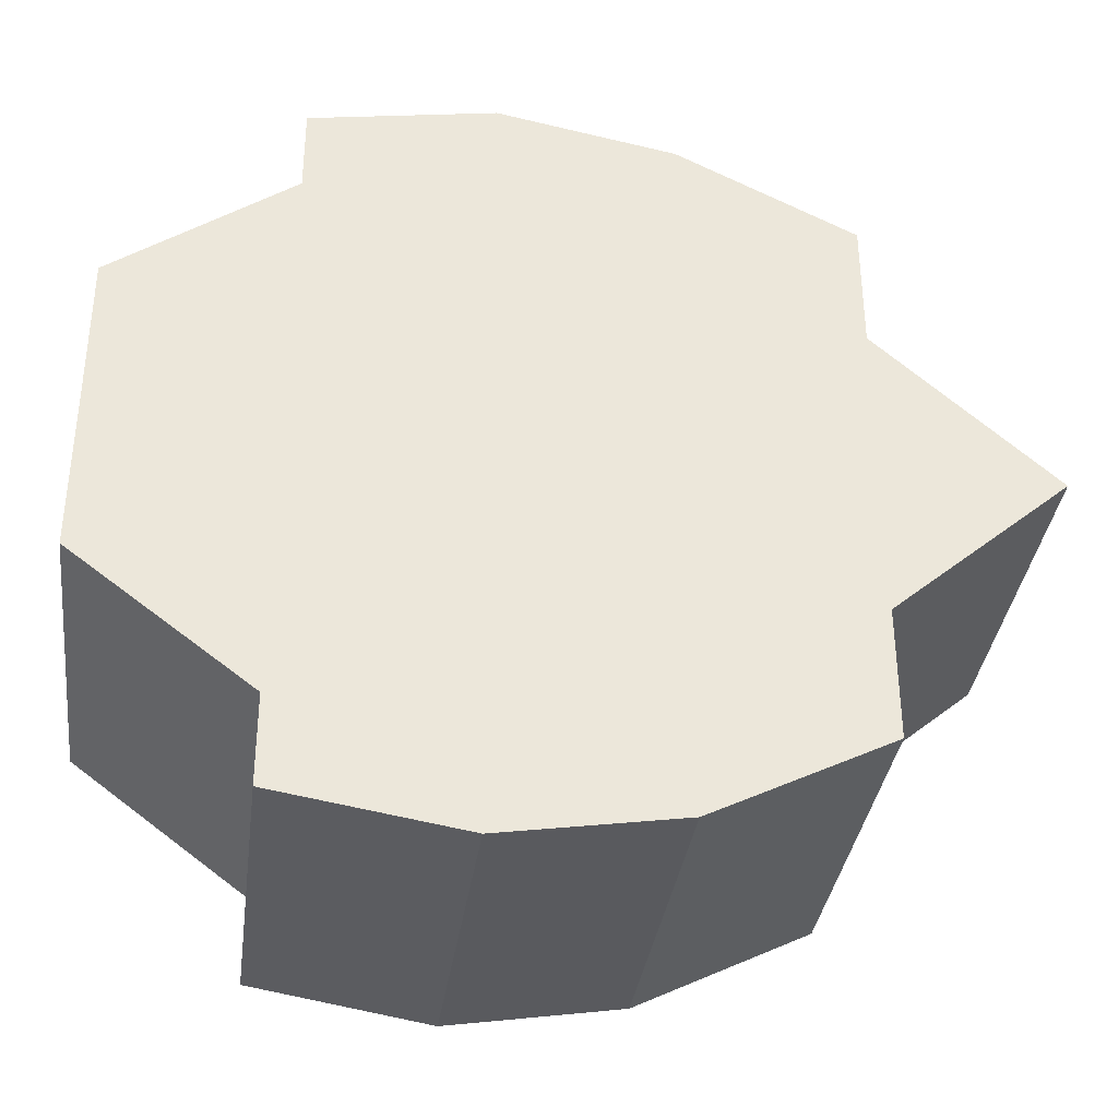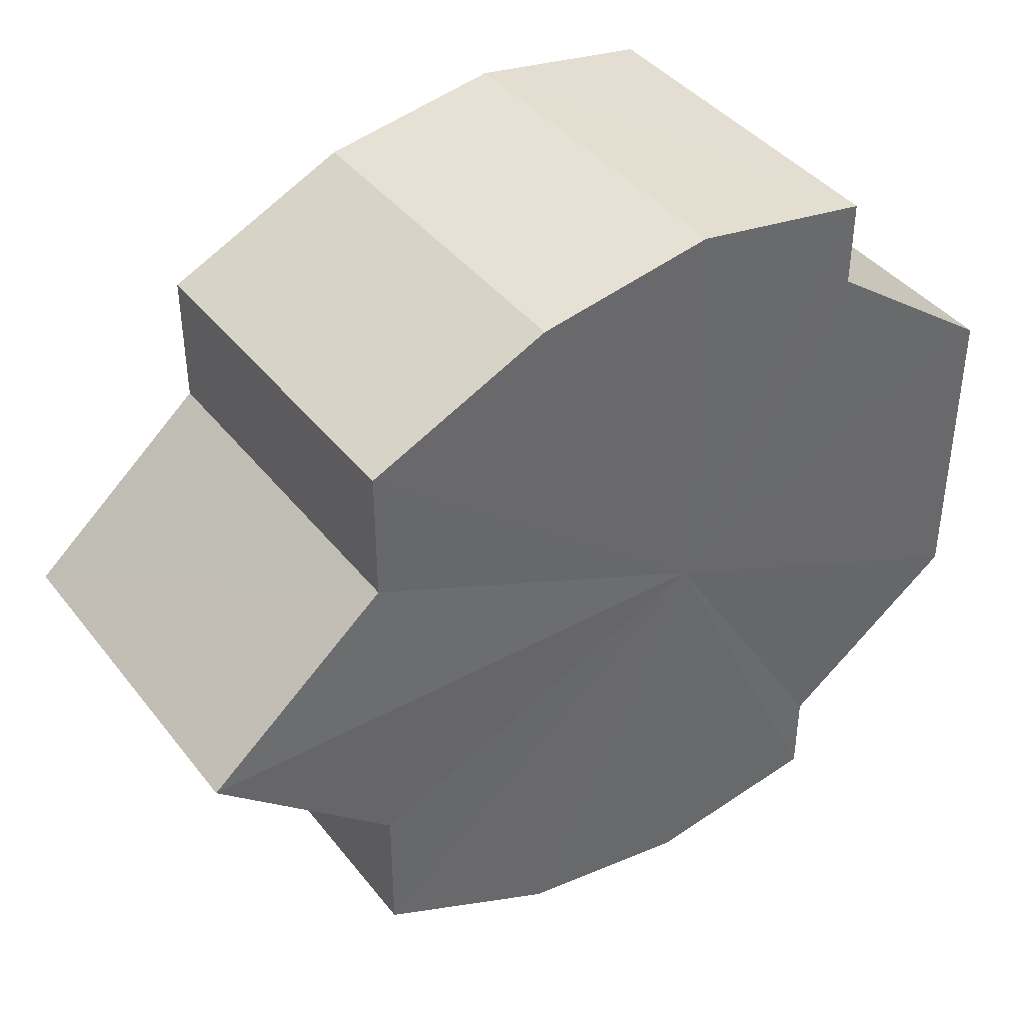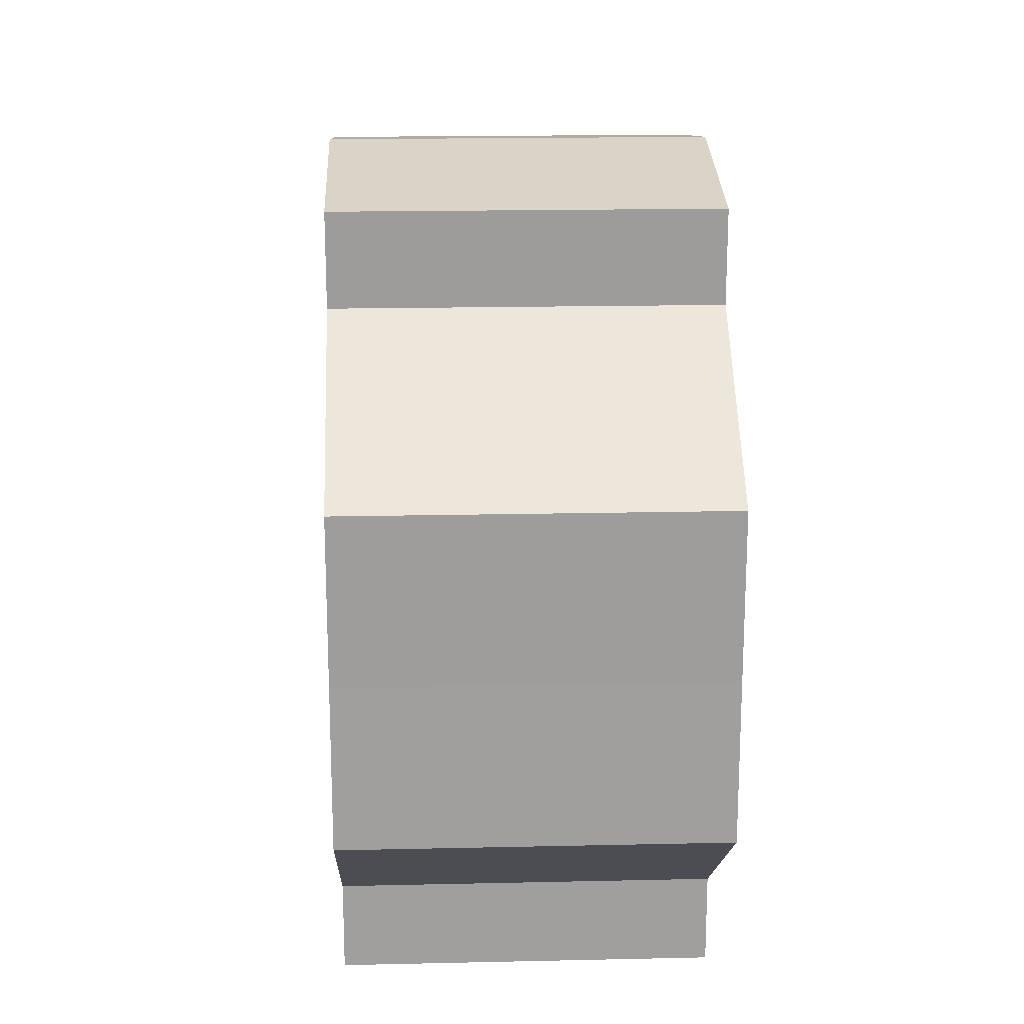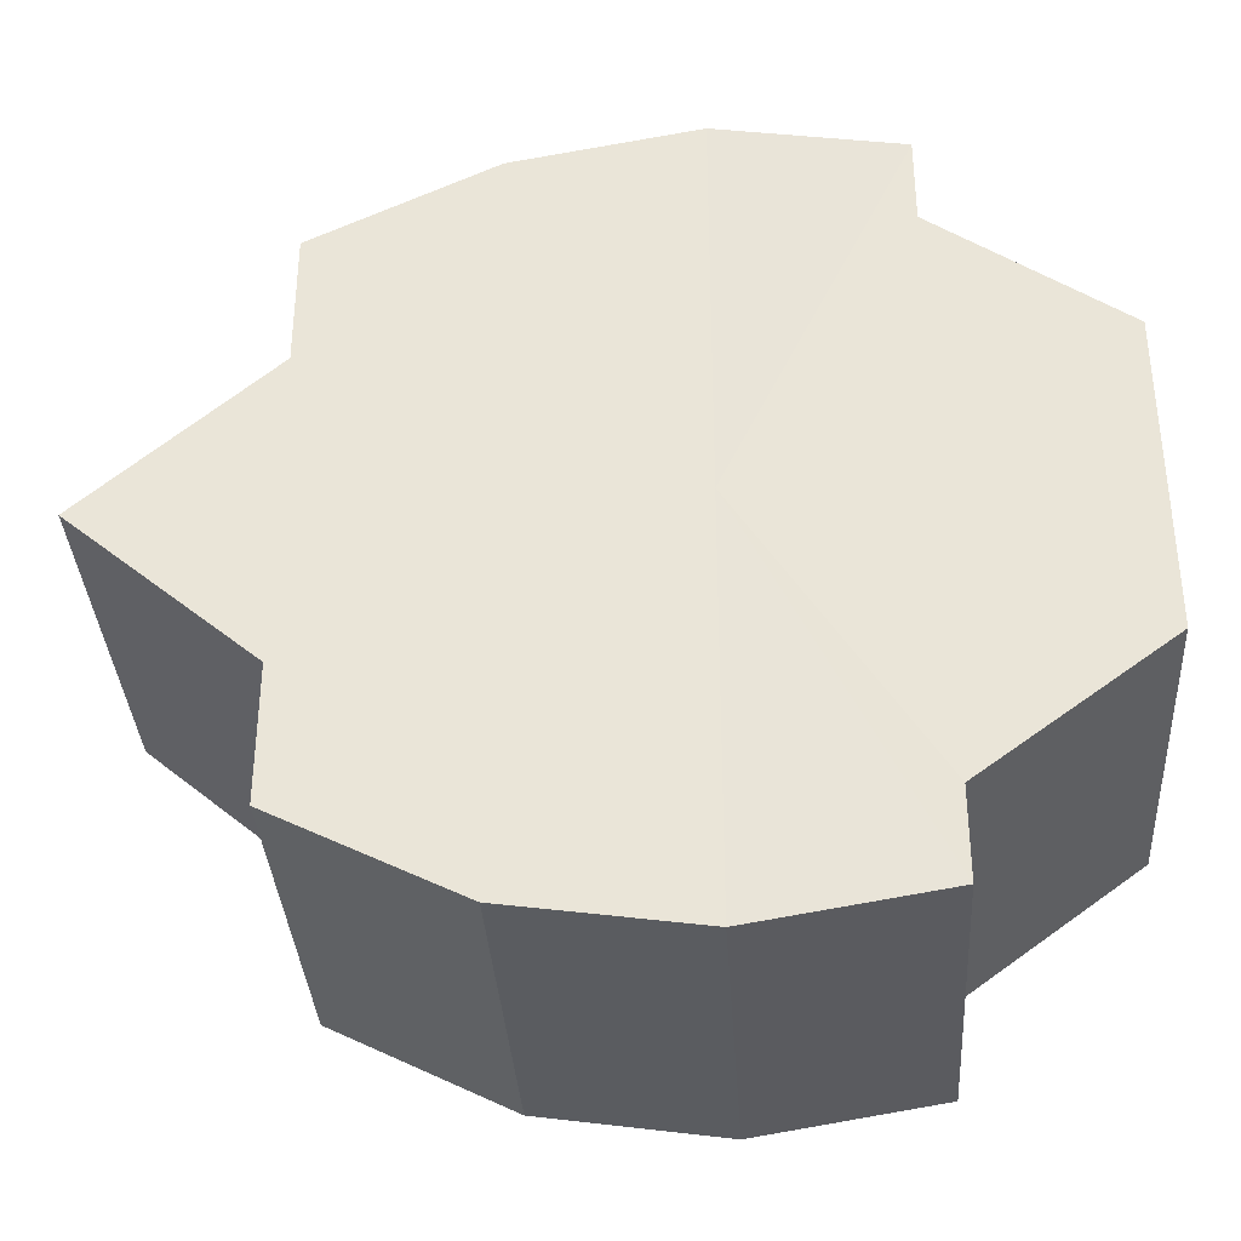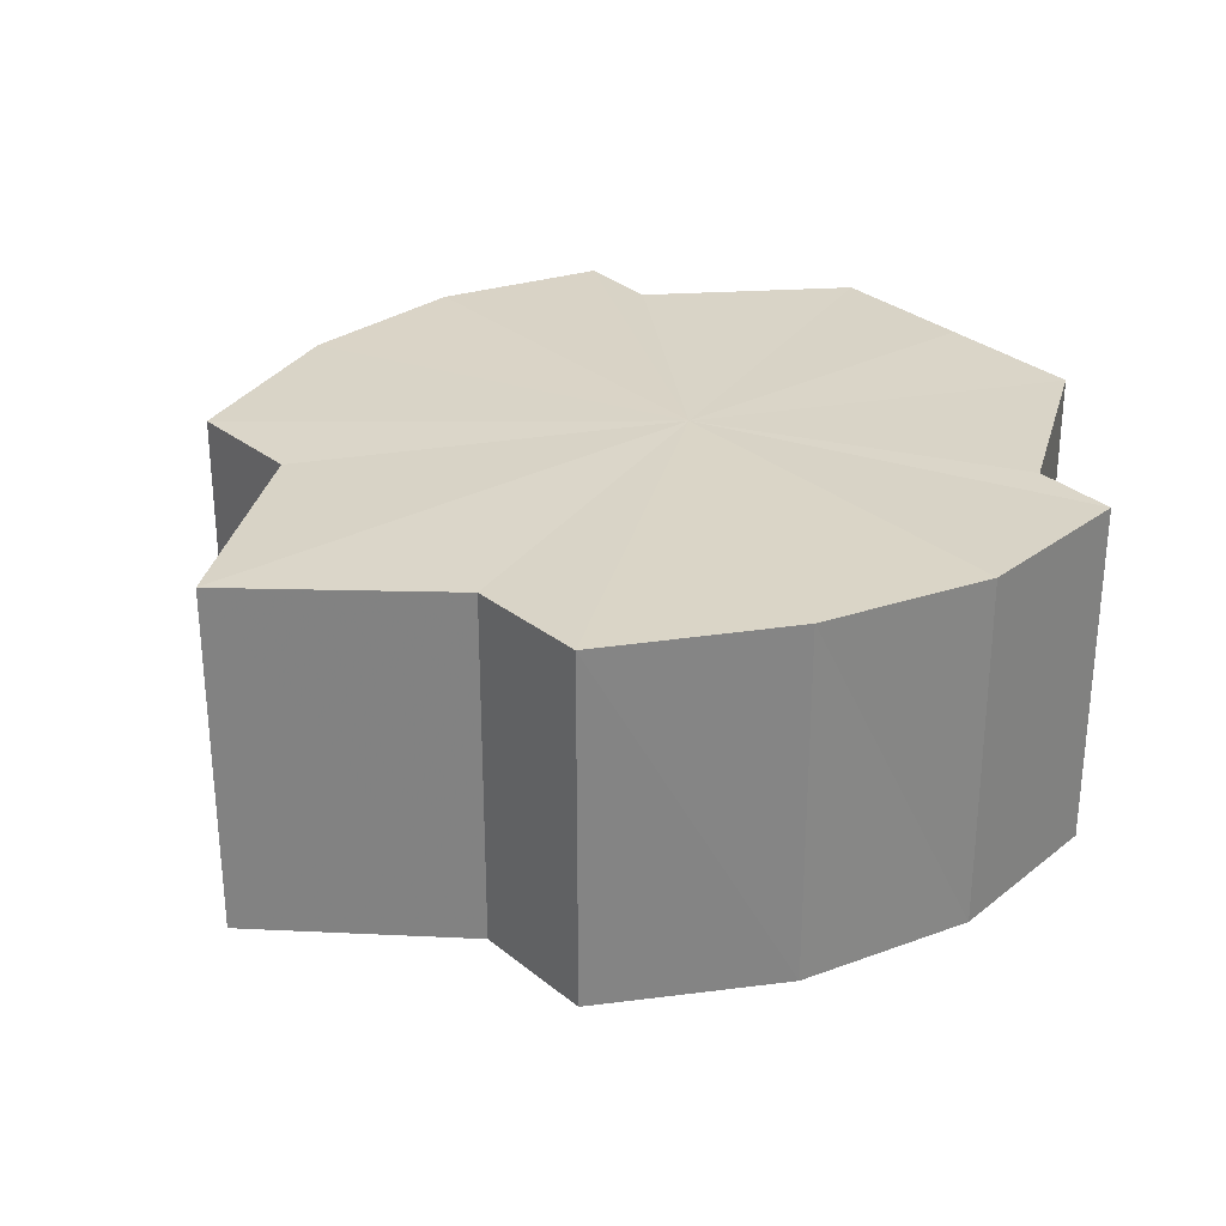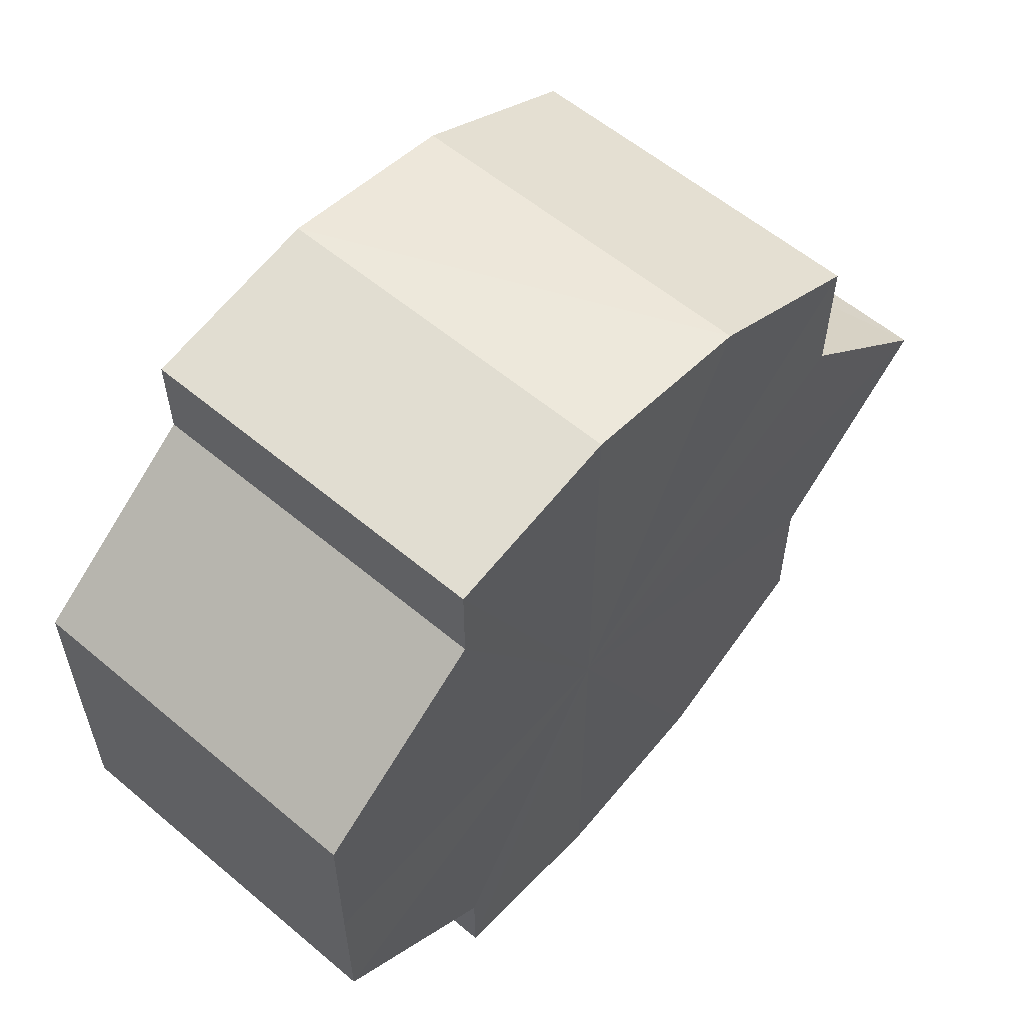
<metadata>
{"format":"obj","ext":"obj","renderer":"f3d","projection":"perspective","resolution":1024,"background":"white","views":[{"elev":-35.8,"azim":172.2,"up":"+Z"},{"elev":40.5,"azim":-34.1,"up":"+Z"},{"elev":19.5,"azim":87.5,"up":"+Z"},{"elev":-35.6,"azim":3.7,"up":"+Z"},{"elev":28.7,"azim":-38.3,"up":"+Y"},{"elev":58.1,"azim":130.9,"up":"+Z"}]}
</metadata>
<code>
o 8615
v 2174 1879 13.52
v 2174 1879 13.52
v 2174 1879 13.52
v 2174 1879 13.52
v 2174 1879 13.52
v 2174 1879 13.52
v 2174 1879 13.52
v 2174 1879 13.51
v 2174 1879 13.51
v 2174 1879 13.5
v 2174 1879 13.5
v 2174 1879 13.51
v 2174 1879 13.51
v 2174 1879 13.52
v 2174 1879 13.52
v 2174 1879 13.52
v 2174 1879 13.52
v 2174 1879 13.52
v 2174 1879 13.52
v 2174 1879 13.52
v 2174 1879 13.52
v 2174 1879 13.5
v 2174 1879 13.52
v 2174 1879 13.52
v 2174 1879 13.52
v 2174 1879 13.51
v 2174 1879 13.52
v 2174 1879 13.5
v 2174 1879 13.51
v 2174 1879 13.49
v 2174 1879 13.48
v 2174 1879 13.5
v 2174 1879 13.49
v 2174 1879 13.5
v 2174 1879 13.49
v 2174 1879 13.48
v 2174 1879 13.49
v 2174 1879 13.48
v 2174 1879 13.48
v 2174 1879 13.48
v 2174 1879 13.48
v 2174 1879 13.48
v 2174 1879 13.48
v 2174 1879 13.48
v 2174 1879 13.48
v 2174 1879 13.48
v 2174 1879 13.48
v 2174 1879 13.48
v 2174 1879 13.48
v 2174 1879 13.49
v 2174 1879 13.48
v 2174 1879 13.48
v 2174 1879 13.48
v 2174 1879 13.5
v 2174 1879 13.49
v 2174 1879 13.48
v 2174 1879 13.48
v 2174 1879 13.51
v 2174 1879 13.5
v 2174 1879 13.48
v 2174 1879 13.48
v 2174 1879 13.52
v 2174 1879 13.51
v 2174 1879 13.49
v 2174 1879 13.48
v 2174 1879 13.5
v 2174 1879 13.49
v 2174 1879 13.52
v 2174 1879 13.52
v 2174 1879 13.52
v 2174 1879 13.52
v 2174 1879 13.51
v 2174 1879 13.52
v 2174 1879 13.5
v 2174 1879 13.51
v 2174 1879 13.49
v 2174 1879 13.5
v 2174 1879 13.48
v 2174 1879 13.49
v 2174 1879 13.48
v 2174 1879 13.48
v 2174 1879 13.5
v 2174 1879 13.52
v 2174 1879 13.52
v 2174 1879 13.52
v 2174 1879 13.52
v 2174 1879 13.52
v 2174 1879 13.51
v 2174 1879 13.51
v 2174 1879 13.5
v 2174 1879 13.5
v 2174 1879 13.49
v 2174 1879 13.49
v 2174 1879 13.48
v 2174 1879 13.48
v 2174 1879 13.48
v 2174 1879 13.48
v 2174 1879 13.48
f 1 2 3
f 4 1 5
f 6 4 7
f 8 6 9
f 10 8 11
f 11 12 13
f 13 14 15
f 15 16 17
f 17 18 19
f 19 20 21
f 22 20 23
f 22 24 20
f 22 23 25
f 22 26 24
f 22 25 27
f 22 28 26
f 22 27 29
f 22 30 28
f 22 31 30
f 22 29 32
f 33 32 34
f 22 32 35
f 36 37 33
f 22 35 38
f 39 40 36
f 22 38 41
f 22 41 42
f 22 42 43
f 22 43 31
f 44 45 39
f 46 43 47
f 48 49 44
f 50 51 46
f 52 53 48
f 54 55 50
f 53 56 57
f 58 59 54
f 56 60 61
f 62 63 58
f 60 64 65
f 64 66 67
f 68 69 62
f 70 71 68
f 71 72 73
f 72 74 75
f 74 76 77
f 76 78 79
f 78 80 81
f 82 83 84
f 82 85 83
f 82 84 86
f 82 87 85
f 82 86 88
f 82 89 87
f 82 88 90
f 82 91 89
f 82 90 92
f 82 93 91
f 82 92 94
f 82 95 93
f 82 94 96
f 82 97 95
f 82 96 98
f 82 98 97

</code>
